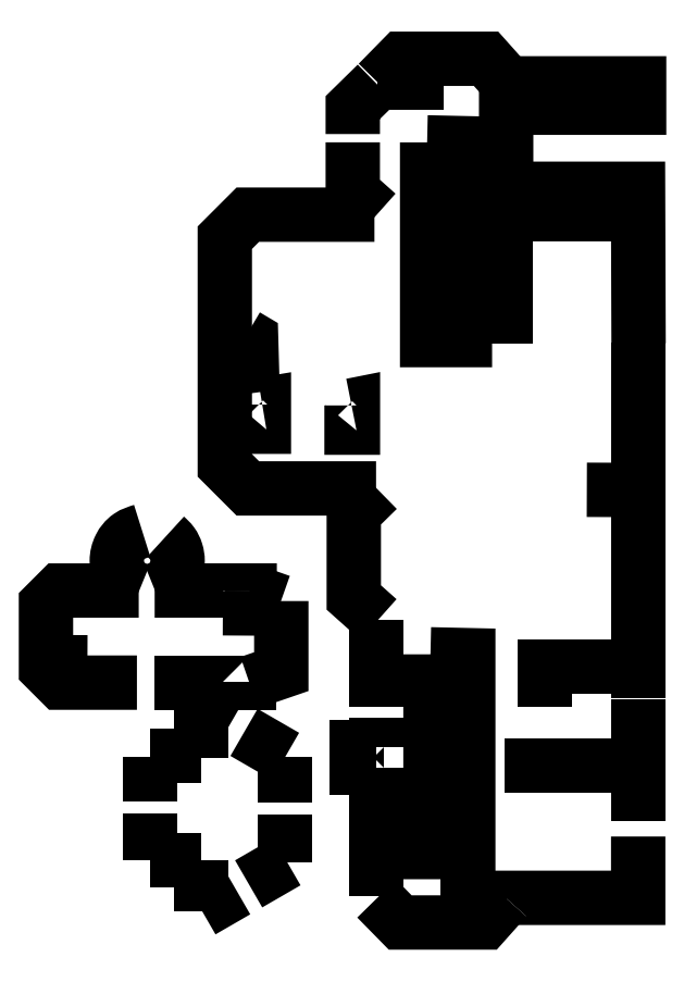
<metadata>
{"format":"dxf","ext":"dxf","renderer":"ezdxf+matplotlib","layout":"modelspace","background":"white","min_lineweight":24,"dpi":150}
</metadata>
<code>
0
SECTION
2
ENTITIES
0
LWPOLYLINE
8
Layer_1
90
7
70
0
10
194.7
20
195.3
30
0
10
194.5
20
243
30
0
10
153.9
20
243
30
0
10
153.9
20
268
30
0
10
194.9
20
268
30
0
10
194.9
20
275.5
30
0
10
154.6
20
275.5
30
0
0
LWPOLYLINE
8
Layer_1
90
3
70
0
10
106.5
20
259.9
30
0
10
106.5
20
268
30
0
10
113.9
20
275.3
30
0
0
LWPOLYLINE
8
Layer_1
90
3
70
0
10
114.2
20
235.2
30
0
10
106.5
20
242
30
0
10
106.5
20
257.3
30
0
0
LWPOLYLINE
8
Layer_1
90
4
70
0
10
114.5
20
110.1
30
0
10
106.9
20
116.9
30
0
10
106.9
20
143
30
0
10
114.3
20
150.2
30
0
0
LWPOLYLINE
8
Layer_1
90
3
70
0
10
194.6
20
47.92
30
0
10
194.6
20
65.15
30
0
10
153.5
20
65.15
30
0
0
LWPOLYLINE
8
Layer_1
90
4
70
0
10
153.9
20
24.15
30
0
10
154
20
24.29
30
0
10
194.6
20
24.29
30
0
10
194.6
20
43.21
30
0
0
LWPOLYLINE
8
Layer_1
90
4
70
0
10
113.9
20
24.09
30
0
10
121.2
20
16.69
30
0
10
147.2
20
16.69
30
0
10
153.9
20
24.15
30
0
0
LWPOLYLINE
8
Layer_1
90
4
70
0
10
114.4
20
275.7
30
0
10
121.6
20
283.1
30
0
10
147.7
20
283.1
30
0
10
154.3
20
275.6
30
0
0
LWPOLYLINE
8
Layer_1
90
2
70
0
10
113.8
20
83.1
30
0
10
113.8
20
110.2
30
0
0
LWPOLYLINE
8
Layer_1
90
2
70
0
10
113.8
20
70.75
30
0
10
113.8
20
79.71
30
0
0
LWPOLYLINE
8
Layer_1
90
2
70
0
10
113.8
20
24.69
30
0
10
113.8
20
64.54
30
0
0
LWPOLYLINE
8
Layer_1
90
2
70
0
10
194.5
20
85.85
30
0
10
194.5
20
195.4
30
0
0
LWPOLYLINE
8
Layer_1
90
2
70
0
10
194.5
20
65.16
30
0
10
194.5
20
85.56
30
0
0
LWPOLYLINE
8
Layer_1
90
6
70
0
10
113.2
20
235
30
0
10
74.18
20
235
30
0
10
67.08
20
227.9
30
0
10
67.08
20
157.7
30
0
10
74.18
20
150.6
30
0
10
113.7
20
150.6
30
0
0
LWPOLYLINE
8
Layer_1
90
3
70
0
10
194.1
20
235.1
30
0
10
153.7
20
235.1
30
0
10
153.7
20
195.3
30
0
0
LWPOLYLINE
8
Layer_1
90
4
70
1
10
129.5
20
257.3
30
0
10
141.1
20
257
30
0
10
141.1
20
196.3
30
0
10
129.5
20
196.3
30
0
0
LWPOLYLINE
8
Layer_1
90
4
70
1
10
130.5
20
99.4
30
0
10
142.2
20
99.14
30
0
10
142.2
20
38.42
30
0
10
130.5
20
38.42
30
0
0
LWPOLYLINE
8
Layer_1
90
2
70
0
10
154
20
24.24
30
0
10
133.6
20
24.24
30
0
0
LWPOLYLINE
8
Layer_1
90
2
70
0
10
114.3
20
275.6
30
0
10
134.7
20
275.6
30
0
0
LWPOLYLINE
8
Layer_1
90
4
70
1
10
73.63
20
197.6
30
0
10
75.2
20
196.7
30
0
10
75.43
20
188.4
30
0
10
73.34
20
188.1
30
0
0
LWPOLYLINE
8
Layer_1
90
4
70
0
10
113.8
20
70.9
30
0
10
107.7
20
70.9
30
0
10
107.7
20
64.51
30
0
10
113.8
20
64.51
30
0
0
LWPOLYLINE
8
Layer_1
90
3
70
0
10
165.8
20
83.07
30
0
10
165.8
20
95.47
30
0
10
194.7
20
95.47
30
0
0
LWPOLYLINE
8
Layer_1
90
6
70
0
10
39.97
20
90.67
30
0
10
16.33
20
90.67
30
0
10
11.92
20
95.08
30
0
10
11.92
20
114.8
30
0
10
16.17
20
119.1
30
0
10
40.53
20
119.1
30
0
0
LWPOLYLINE
8
Layer_1
90
3
70
0
10
74.69
20
90.76
30
0
10
74.69
20
90.67
30
0
10
45.23
20
90.67
30
0
0
LWPOLYLINE
8
Layer_1
90
4
70
0
10
45.44
20
119.1
30
0
10
74.74
20
119.1
30
0
10
74.74
20
119.1
30
0
10
74.74
20
119
30
0
0
LWPOLYLINE
8
Layer_1
90
2
70
0
10
74.77
20
119
30
0
10
84.35
20
115.7
30
0
0
LWPOLYLINE
8
Layer_1
90
3
70
0
10
74.64
20
90.67
30
0
10
84.5
20
94.06
30
0
10
84.5
20
115.8
30
0
0
LWPOLYLINE
8
Layer_1
90
2
70
0
10
16.35
20
105.4
30
0
10
16.3
20
90.65
30
0
0
LWPOLYLINE
8
Layer_1
90
2
70
0
10
74.88
20
118.9
30
0
10
74.83
20
105.2
30
0
0
LWPOLYLINE
8
Layer_1
90
2
70
0
10
75.47
20
119
30
0
10
75.42
20
105.3
30
0
0
SPLINE
8
Layer_1
70
0
71
3
72
13
73
9
74
7
40
0
40
0
40
0
40
0
40
2.875
40
5.718
40
8.593
40
12.7
40
16.73
40
20.84
40
20.84
40
20.84
40
20.84
10
48.83
20
135.7
30
0
10
49.54
20
135
30
0
10
50.96
20
133.7
30
0
10
52.22
20
131.1
30
0
10
52.74
20
127.8
30
0
10
51.9
20
124.1
30
0
10
49.35
20
120.7
30
0
10
46.8
20
119.7
30
0
10
45.51
20
119.2
30
0
11
48.83
21
135.7
31
0
11
50.82
21
133.6
31
0
11
52.08
21
131.1
31
0
11
52.52
21
128.2
31
0
11
51.62
21
124.2
31
0
11
49.16
21
121
31
0
11
45.51
21
119.2
31
0
0
LWPOLYLINE
8
Layer_1
90
1
70
1
10
52.52
20
128.2
30
0
0
LWPOLYLINE
8
Layer_1
90
2
70
0
10
178.7
20
150.1
30
0
10
194.4
20
150.1
30
0
0
LWPOLYLINE
8
Layer_1
90
2
70
0
10
59.78
20
68.03
30
0
10
43.91
20
68.03
30
0
0
LWPOLYLINE
8
Layer_1
90
2
70
0
10
59.82
20
35.88
30
0
10
43.96
20
35.88
30
0
0
LWPOLYLINE
8
Layer_1
90
2
70
0
10
59.83
20
67.57
30
0
10
59.83
20
83.43
30
0
0
LWPOLYLINE
8
Layer_1
90
2
70
0
10
59.93
20
20.1
30
0
10
59.93
20
35.97
30
0
0
LWPOLYLINE
8
Layer_1
90
2
70
0
10
44.14
20
50.28
30
0
10
44.14
20
35.98
30
0
0
LWPOLYLINE
8
Layer_1
90
2
70
0
10
44.14
20
67.93
30
0
10
44.14
20
53.94
30
0
0
LWPOLYLINE
8
Layer_1
90
2
70
0
10
74.43
20
28.6
30
0
10
86.25
20
35.42
30
0
0
LWPOLYLINE
8
Layer_1
90
2
70
0
10
60.02
20
20.28
30
0
10
70.74
20
26.47
30
0
0
LWPOLYLINE
8
Layer_1
90
2
70
0
10
68.69
20
77.81
30
0
10
59.76
20
82.97
30
0
0
LWPOLYLINE
8
Layer_1
90
2
70
0
10
85.81
20
67.93
30
0
10
73
20
75.33
30
0
0
LWPOLYLINE
8
Layer_1
90
2
70
0
10
85.76
20
50.13
30
0
10
85.76
20
35.22
30
0
0
LWPOLYLINE
8
Layer_1
90
2
70
0
10
85.76
20
67.85
30
0
10
85.76
20
53.7
30
0
0
LWPOLYLINE
8
Layer_1
90
4
70
1
10
106.2
20
176.2
30
0
10
106.2
20
169.3
30
0
10
106.6
20
169.3
30
0
10
106.6
20
176.2
30
0
0
SPLINE
8
Layer_1
70
0
71
3
72
13
73
9
74
7
40
0
40
0
40
0
40
0
40
4.097
40
8.106
40
12.2
40
16.59
40
20.87
40
25.26
40
25.26
40
25.26
40
25.26
10
40.73
20
119.2
30
0
10
39.45
20
119.7
30
0
10
36.91
20
120.7
30
0
10
34.38
20
124.2
30
0
10
33.43
20
128.3
30
0
10
34.47
20
132.6
30
0
10
37.36
20
136.2
30
0
10
40.17
20
137
30
0
10
41.59
20
137.5
30
0
11
40.73
21
119.2
31
0
11
37.1
21
121.1
31
0
11
34.66
21
124.2
31
0
11
33.76
21
128.2
31
0
11
34.79
21
132.5
31
0
11
37.55
21
135.8
31
0
11
41.59
21
137.5
31
0
0
LWPOLYLINE
8
Layer_1
90
4
70
1
10
78.63
20
176.4
30
0
10
78.63
20
169.6
30
0
10
79.13
20
169.6
30
0
10
79.13
20
176.5
30
0
0
ENDSEC
0
EOF

</code>
